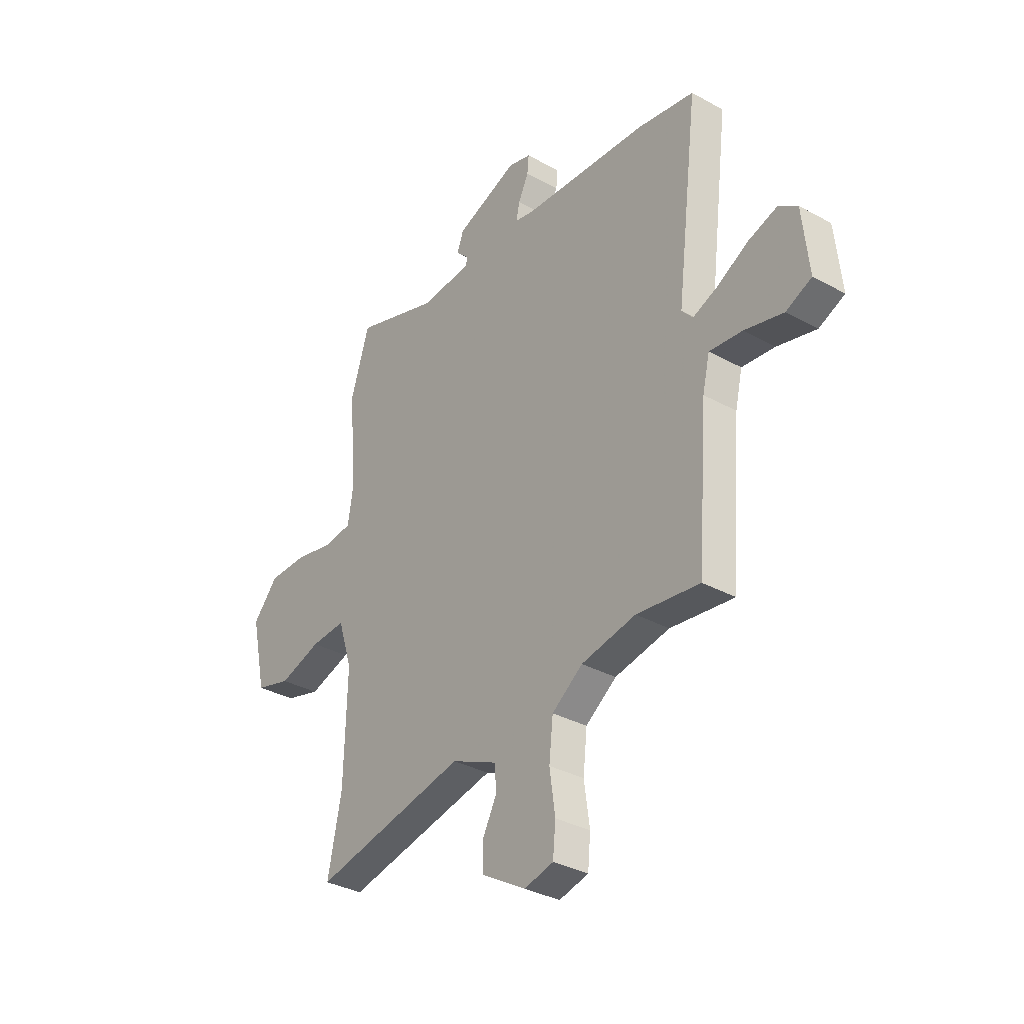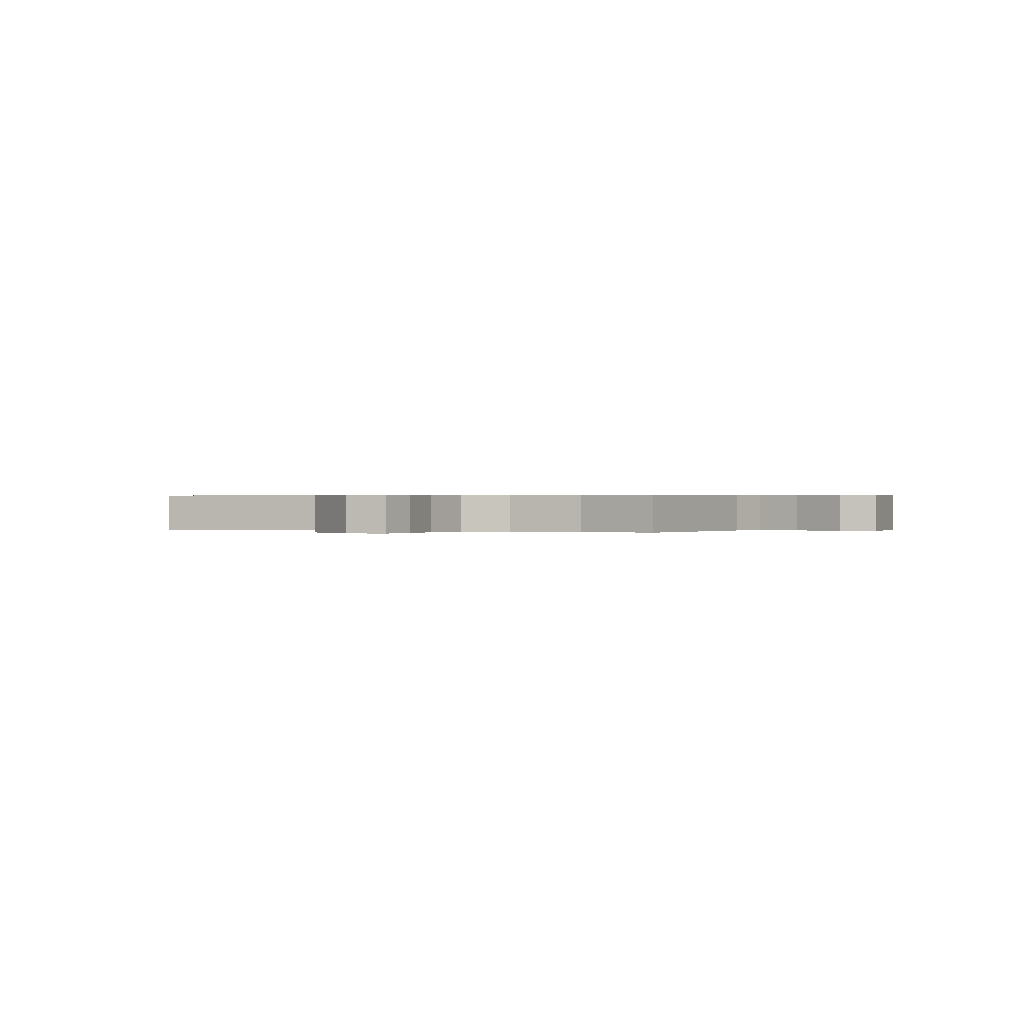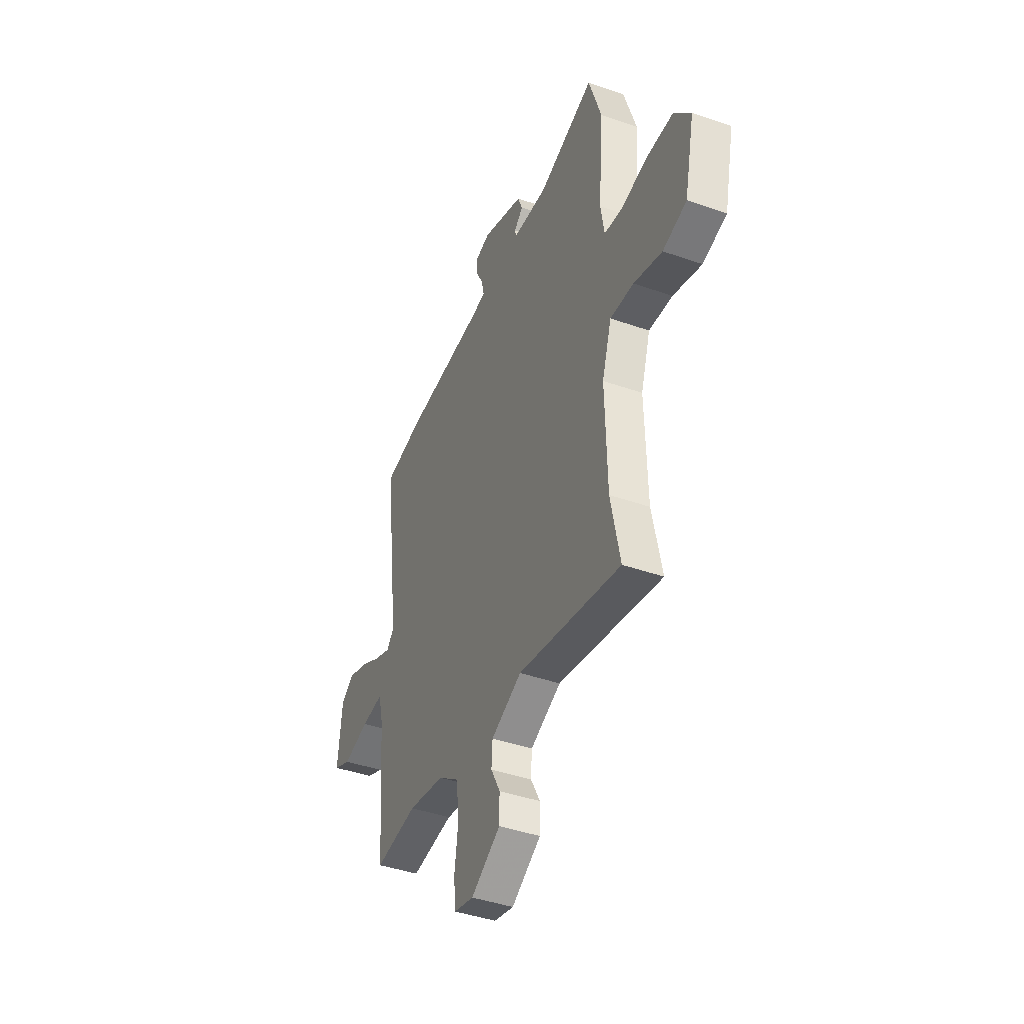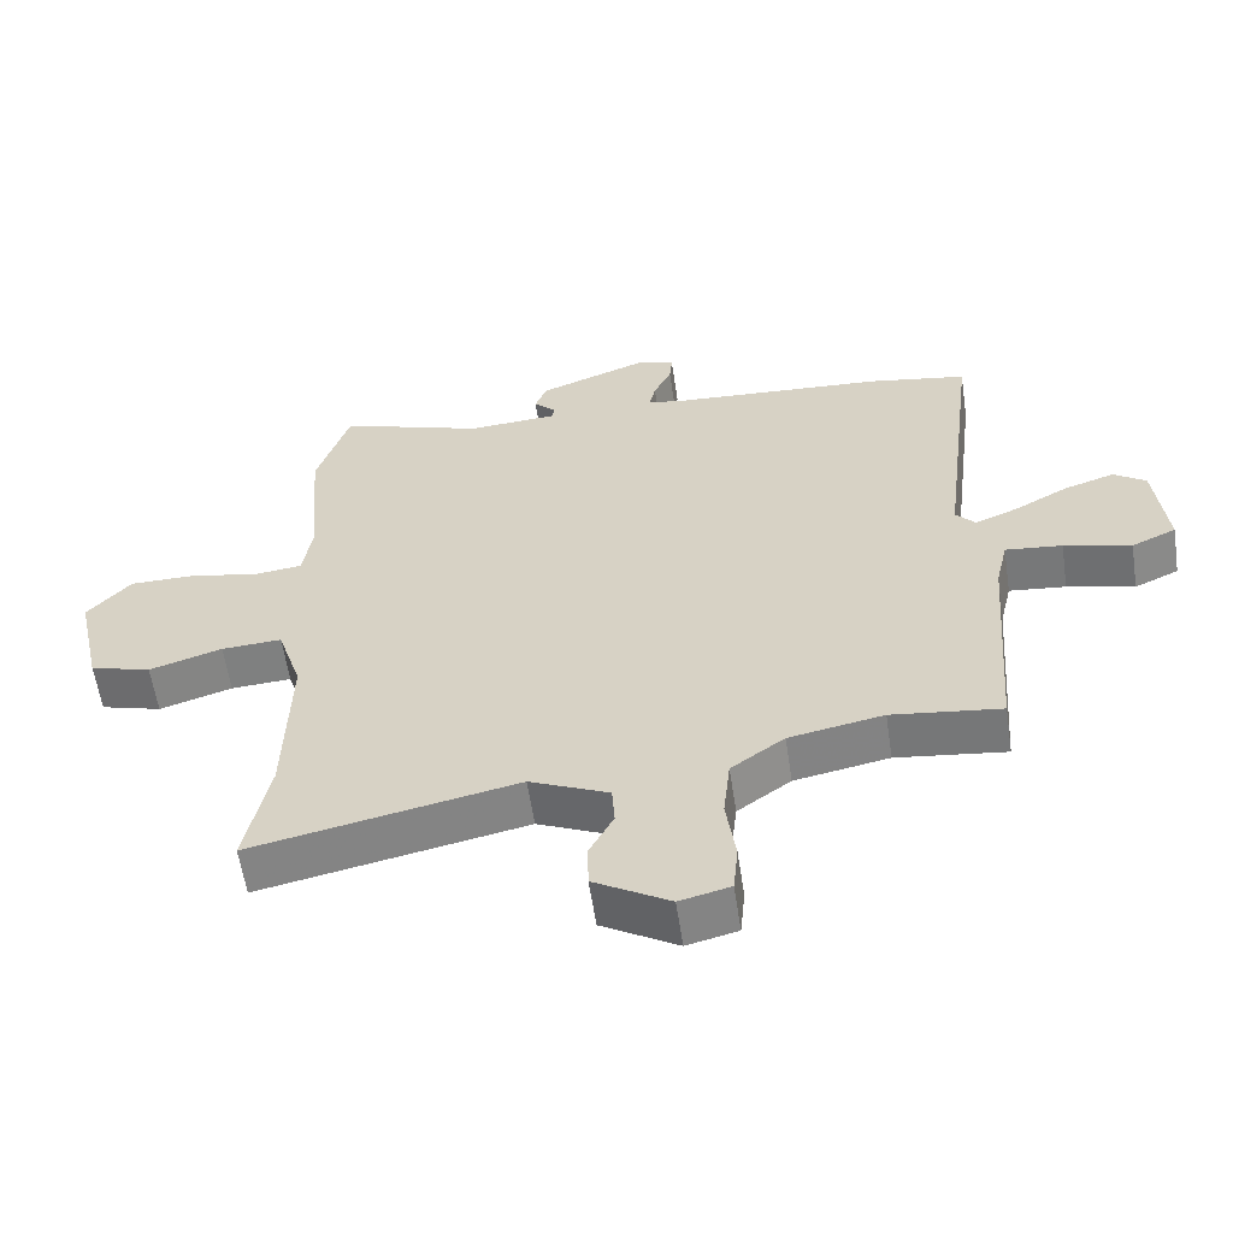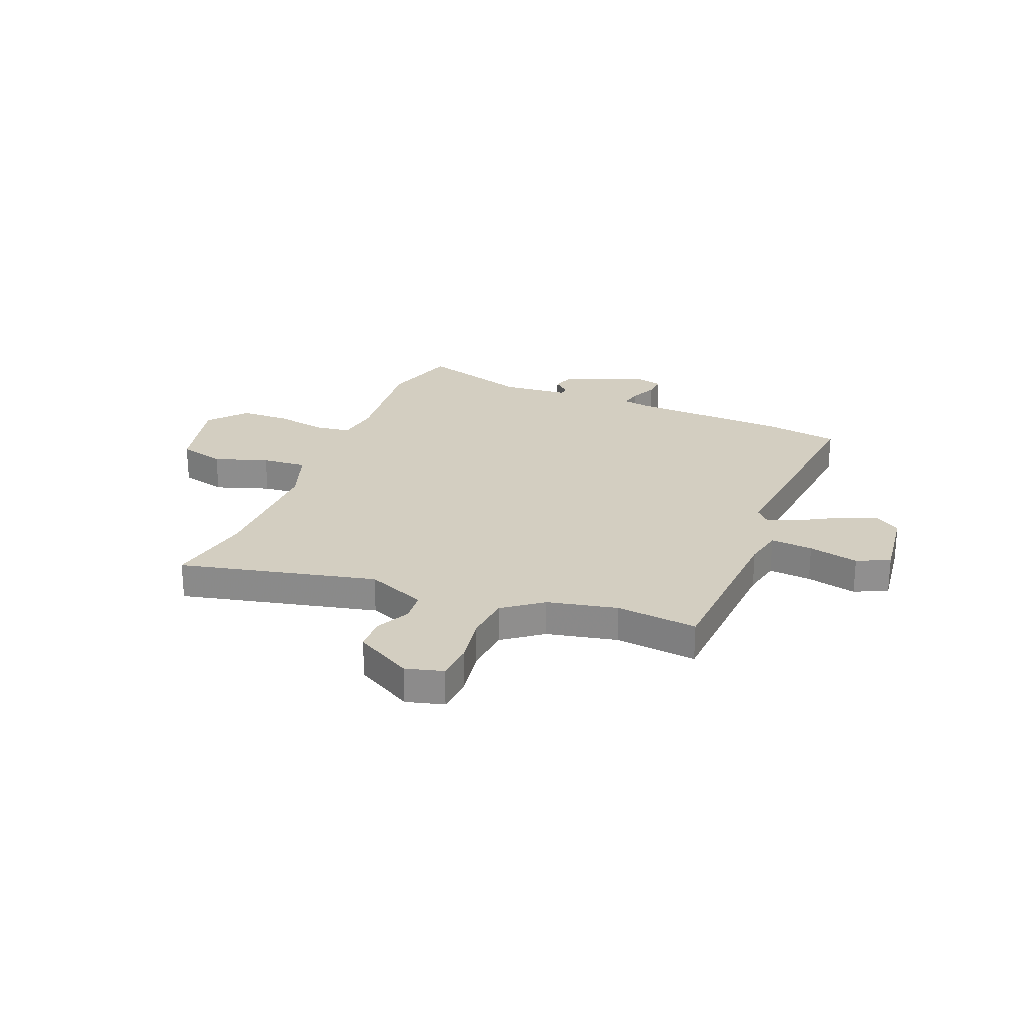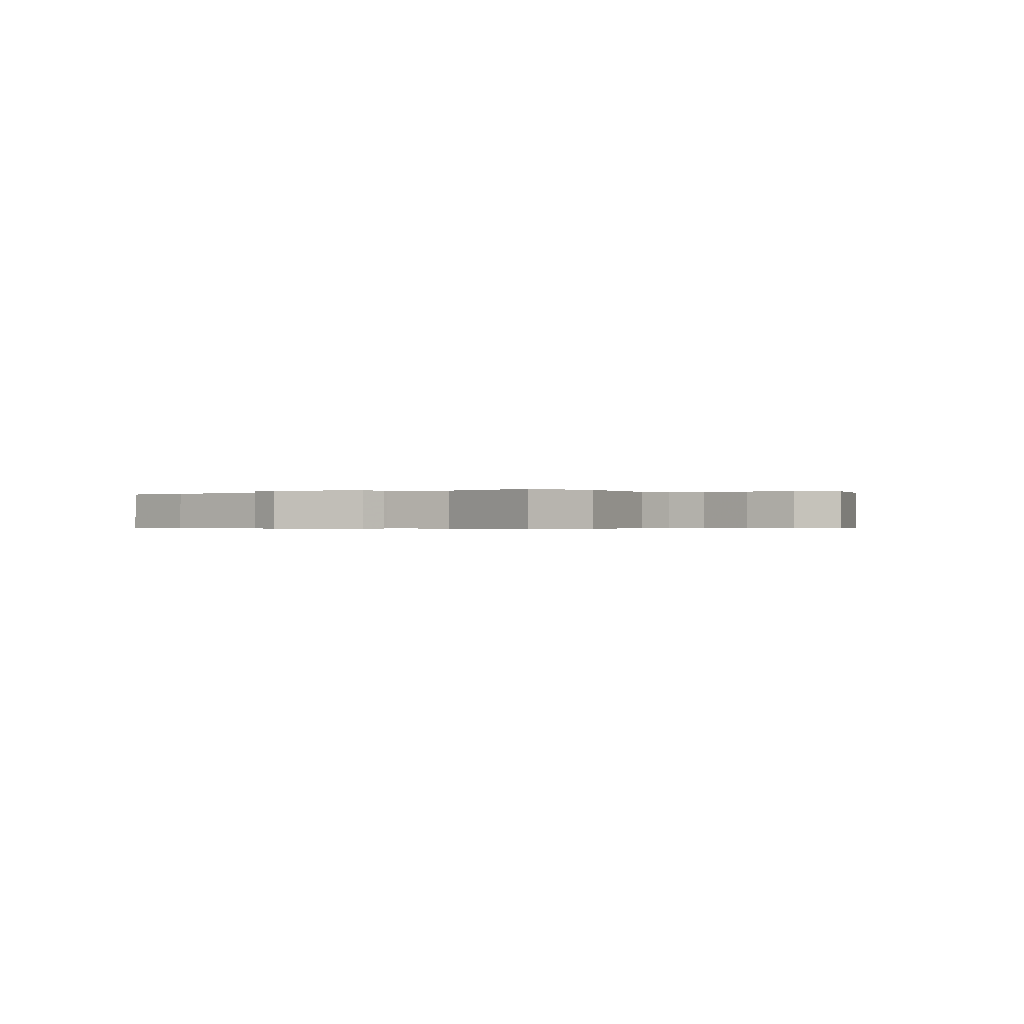
<metadata>
{"format":"obj","ext":"obj","renderer":"f3d","projection":"perspective","resolution":1024,"background":"white","views":[{"elev":-33.8,"azim":-126.8,"up":"+Z"},{"elev":0.3,"azim":-151.3,"up":"+Y"},{"elev":-42.2,"azim":67.2,"up":"+Z"},{"elev":-59.2,"azim":-171.5,"up":"+Z"},{"elev":24.9,"azim":-159.4,"up":"+Y"},{"elev":-0.4,"azim":31.4,"up":"+Y"}]}
</metadata>
<code>
v -0.556 0.07 0.49
v -0.412 0.07 0.516
v -0.093 0.07 0.538
v -0.044 0.07 0.548
v -0.053 0.07 0.589
v -0.079 0.07 0.642
v -0.083 0.07 0.686
v -0.026 0.07 0.702
v 0.132 0.07 0.643
v 0.149 0.07 0.598
v 0.116 0.07 0.566
v 0.12 0.07 0.546
v 0.252 0.07 0.538
v 0.465 0.07 0.61
v 0.513 0.07 0.46
v 0.494 0.07 0.232
v 0.508 0.07 0.146
v 0.579 0.07 0.138
v 0.679 0.07 0.159
v 0.777 0.07 0.159
v 0.841 0.07 0.087
v 0.803 0.07 -0.085
v 0.713 0.07 -0.111
v 0.606 0.07 -0.078
v 0.517 0.07 -0.073
v 0.481 0.07 -0.185
v 0.488 0.07 -0.442
v 0.523 0.07 -0.613
v 0.134 0.07 -0.534
v 0.018 0.07 -0.586
v 0.014 0.07 -0.646
v 0.049 0.07 -0.712
v 0.048 0.07 -0.779
v -0.063 0.07 -0.845
v -0.137 0.07 -0.827
v -0.144 0.07 -0.754
v -0.13 0.07 -0.655
v -0.14 0.07 -0.563
v -0.218 0.07 -0.507
v -0.356 0.07 -0.481
v -0.516 0.07 -0.502
v -0.543 0.07 -0.16
v -0.561 0.07 -0.083
v -0.644 0.07 -0.092
v -0.742 0.07 -0.117
v -0.807 0.07 -0.088
v -0.791 0.07 0.067
v -0.744 0.07 0.1
v -0.67 0.07 0.076
v -0.591 0.07 0.033
v -0.528 0.07 0.008
v -0.5 0.07 0.04
v -0.556 0 0.49
v -0.412 0 0.516
v -0.093 0 0.538
v -0.044 0 0.548
v -0.053 0 0.589
v -0.079 0 0.642
v -0.083 0 0.686
v -0.026 0 0.702
v 0.132 0 0.643
v 0.149 0 0.598
v 0.116 0 0.566
v 0.12 0 0.546
v 0.252 0 0.538
v 0.465 0 0.61
v 0.513 0 0.46
v 0.494 0 0.232
v 0.508 0 0.146
v 0.579 0 0.138
v 0.679 0 0.159
v 0.777 0 0.159
v 0.841 0 0.087
v 0.803 0 -0.085
v 0.713 0 -0.111
v 0.606 0 -0.078
v 0.517 0 -0.073
v 0.481 0 -0.185
v 0.488 0 -0.442
v 0.523 0 -0.613
v 0.134 0 -0.534
v 0.018 0 -0.586
v 0.014 0 -0.646
v 0.049 0 -0.712
v 0.048 0 -0.779
v -0.063 0 -0.845
v -0.137 0 -0.827
v -0.144 0 -0.754
v -0.13 0 -0.655
v -0.14 0 -0.563
v -0.218 0 -0.507
v -0.356 0 -0.481
v -0.516 0 -0.502
v -0.543 0 -0.16
v -0.561 0 -0.083
v -0.644 0 -0.092
v -0.742 0 -0.117
v -0.807 0 -0.088
v -0.791 0 0.067
v -0.744 0 0.1
v -0.67 0 0.076
v -0.591 0 0.033
v -0.528 0 0.008
v -0.5 0 0.04
f 48 49 50
f 47 48 50
f 46 47 50
f 45 46 50
f 44 45 50
f 43 44 50 51
f 42 43 51 52
f 40 41 42 52
f 35 36 37
f 34 35 37
f 33 34 37
f 32 33 37
f 31 32 37
f 30 31 37 38
f 29 30 38 39
f 27 28 29
f 1 2 3
f 52 1 3
f 40 52 3
f 39 40 3
f 29 39 3
f 27 29 3
f 26 27 3
f 22 23 24
f 21 22 24
f 20 21 24
f 19 20 24
f 18 19 24
f 13 14 15 16
f 12 13 16 17
f 9 10 11
f 8 9 11
f 7 8 11
f 6 7 11
f 5 6 11
f 4 5 11 12
f 4 12 17
f 3 4 17
f 26 3 17
f 25 26 17
f 17 18 24 25
f 102 101 100
f 102 100 99
f 102 99 98
f 102 98 97
f 102 97 96
f 103 102 96 95
f 104 103 95 94
f 104 94 93 92
f 89 88 87
f 89 87 86
f 89 86 85
f 89 85 84
f 89 84 83
f 90 89 83 82
f 91 90 82 81
f 81 80 79
f 55 54 53
f 55 53 104
f 55 104 92
f 55 92 91
f 55 91 81
f 55 81 79
f 55 79 78
f 76 75 74
f 76 74 73
f 76 73 72
f 76 72 71
f 76 71 70
f 68 67 66 65
f 69 68 65 64
f 63 62 61
f 63 61 60
f 63 60 59
f 63 59 58
f 63 58 57
f 64 63 57 56
f 69 64 56
f 69 56 55
f 69 55 78
f 69 78 77
f 77 76 70 69
f 1 53 54 2
f 2 54 55 3
f 3 55 56 4
f 4 56 57 5
f 5 57 58 6
f 6 58 59 7
f 7 59 60 8
f 8 60 61 9
f 9 61 62 10
f 10 62 63 11
f 11 63 64 12
f 12 64 65 13
f 13 65 66 14
f 14 66 67 15
f 15 67 68 16
f 16 68 69 17
f 17 69 70 18
f 18 70 71 19
f 19 71 72 20
f 20 72 73 21
f 21 73 74 22
f 22 74 75 23
f 23 75 76 24
f 24 76 77 25
f 25 77 78 26
f 26 78 79 27
f 27 79 80 28
f 28 80 81 29
f 29 81 82 30
f 30 82 83 31
f 31 83 84 32
f 32 84 85 33
f 33 85 86 34
f 34 86 87 35
f 35 87 88 36
f 36 88 89 37
f 37 89 90 38
f 38 90 91 39
f 39 91 92 40
f 40 92 93 41
f 41 93 94 42
f 42 94 95 43
f 43 95 96 44
f 44 96 97 45
f 45 97 98 46
f 46 98 99 47
f 47 99 100 48
f 48 100 101 49
f 49 101 102 50
f 50 102 103 51
f 51 103 104 52
f 52 104 53 1

</code>
